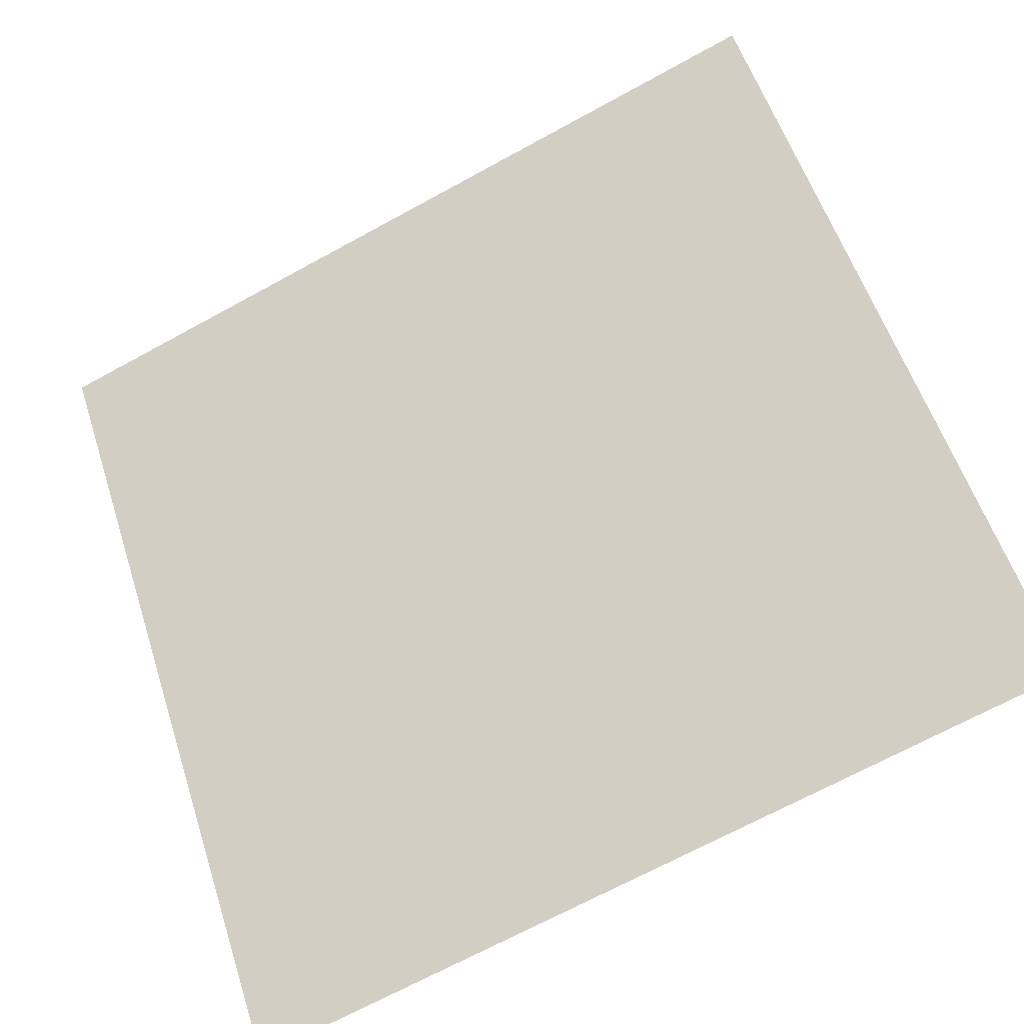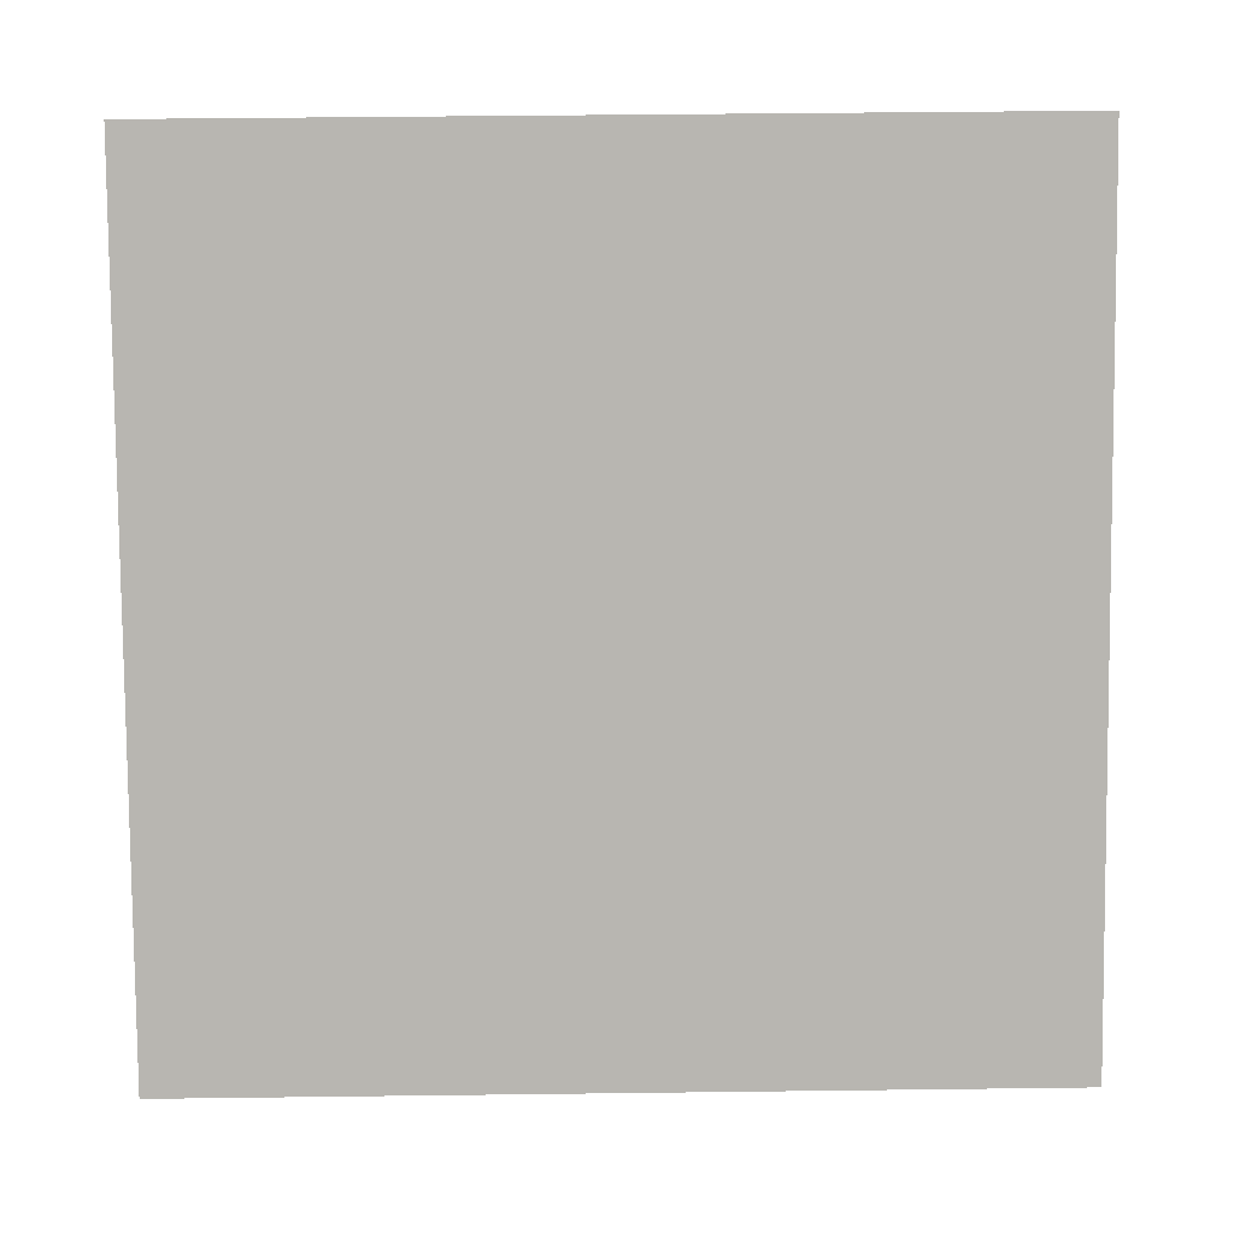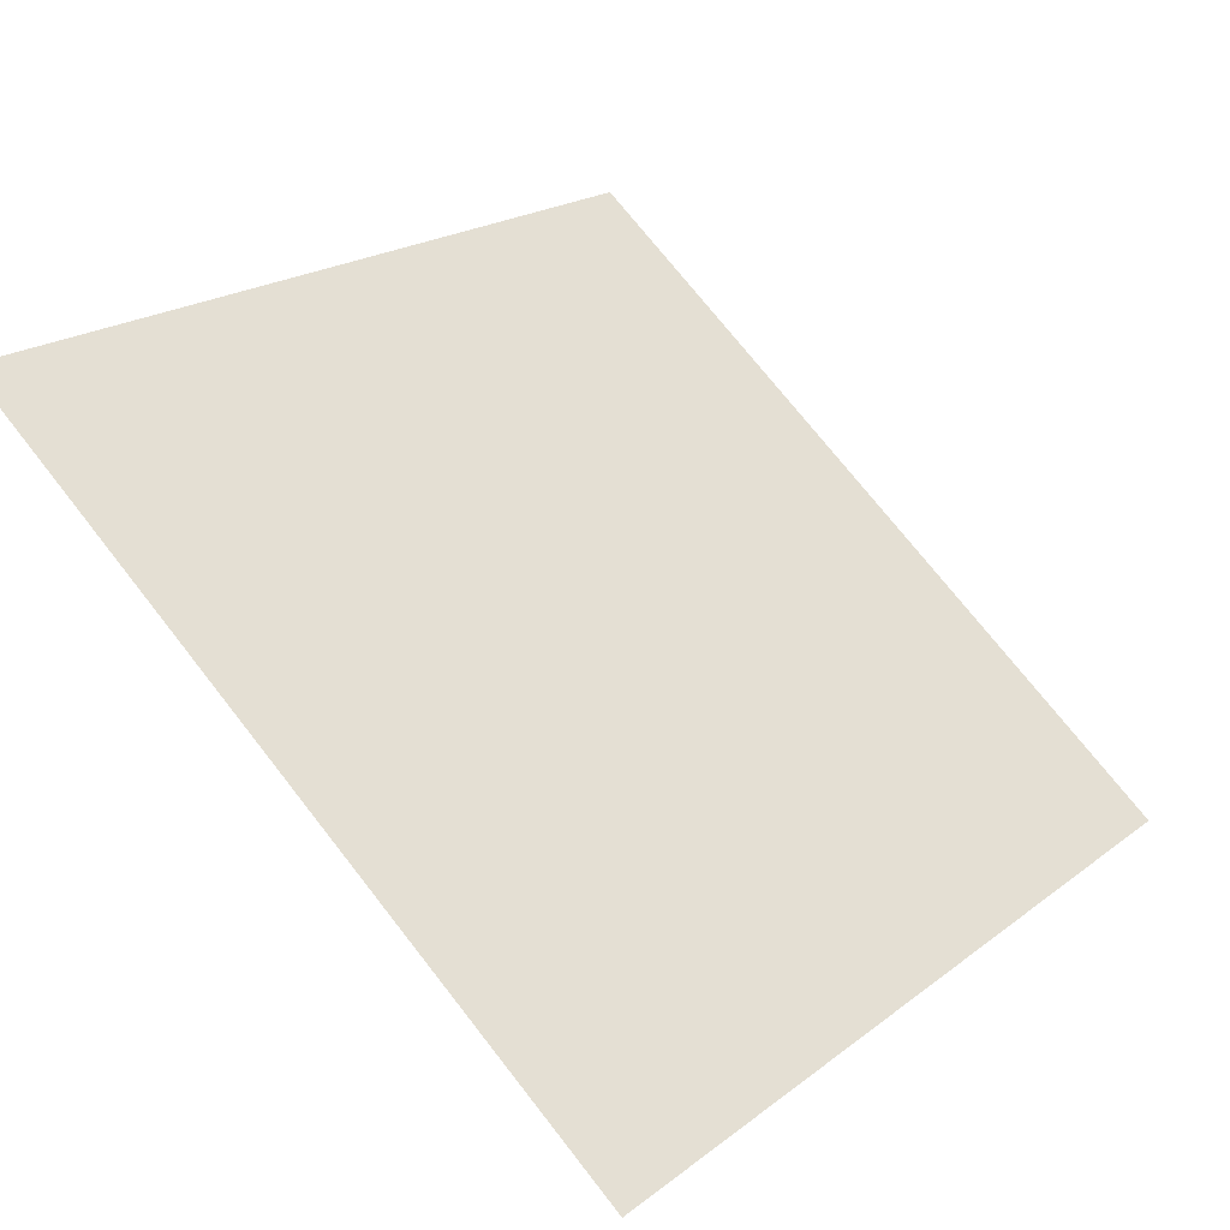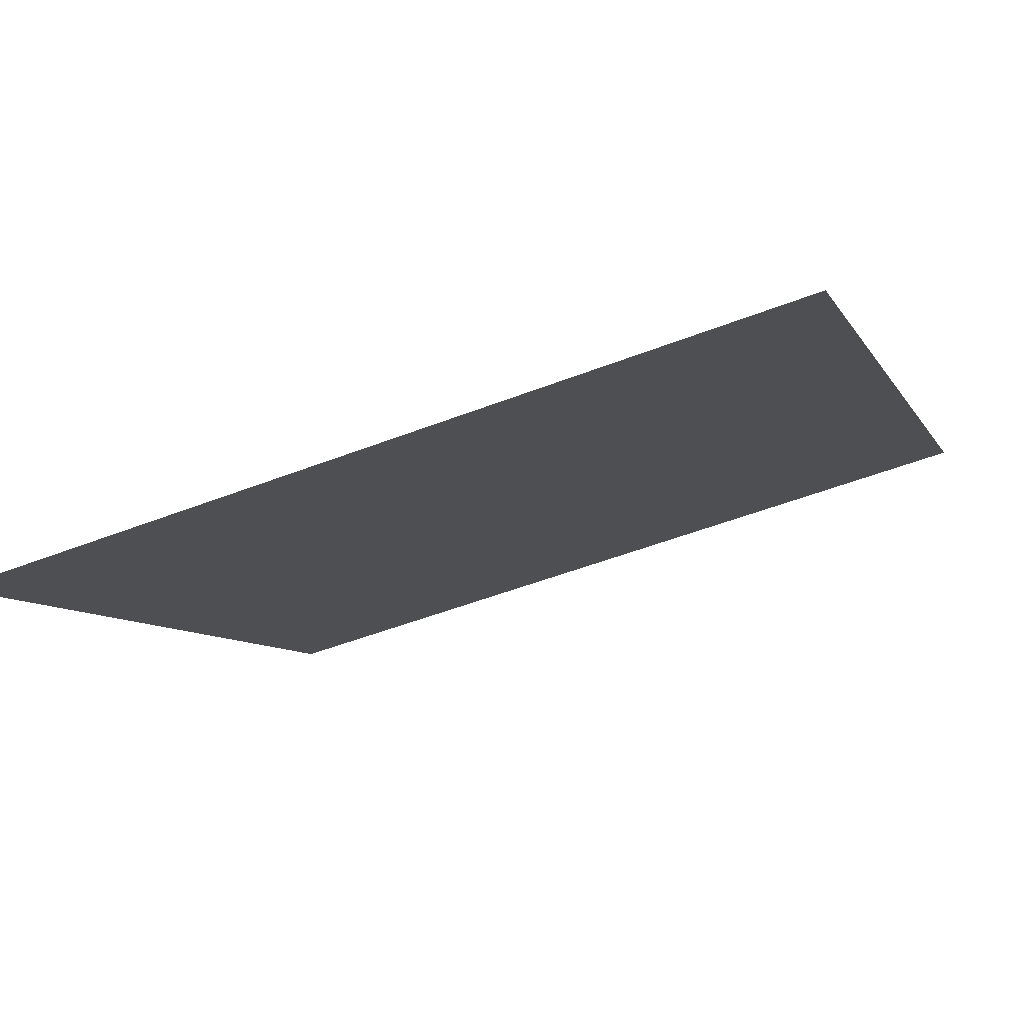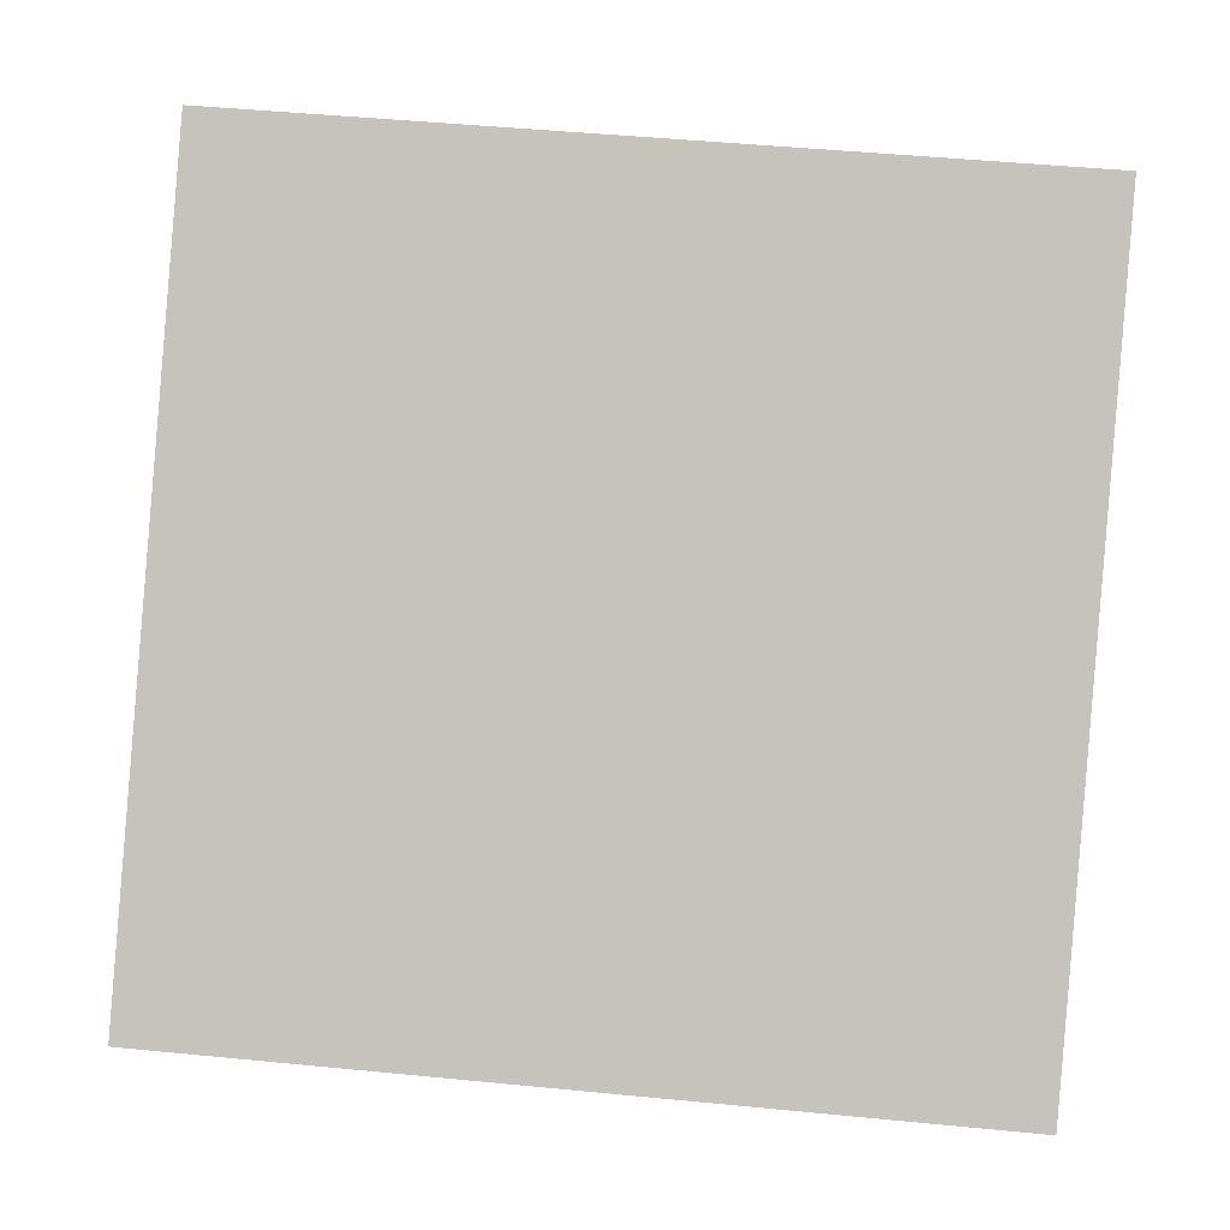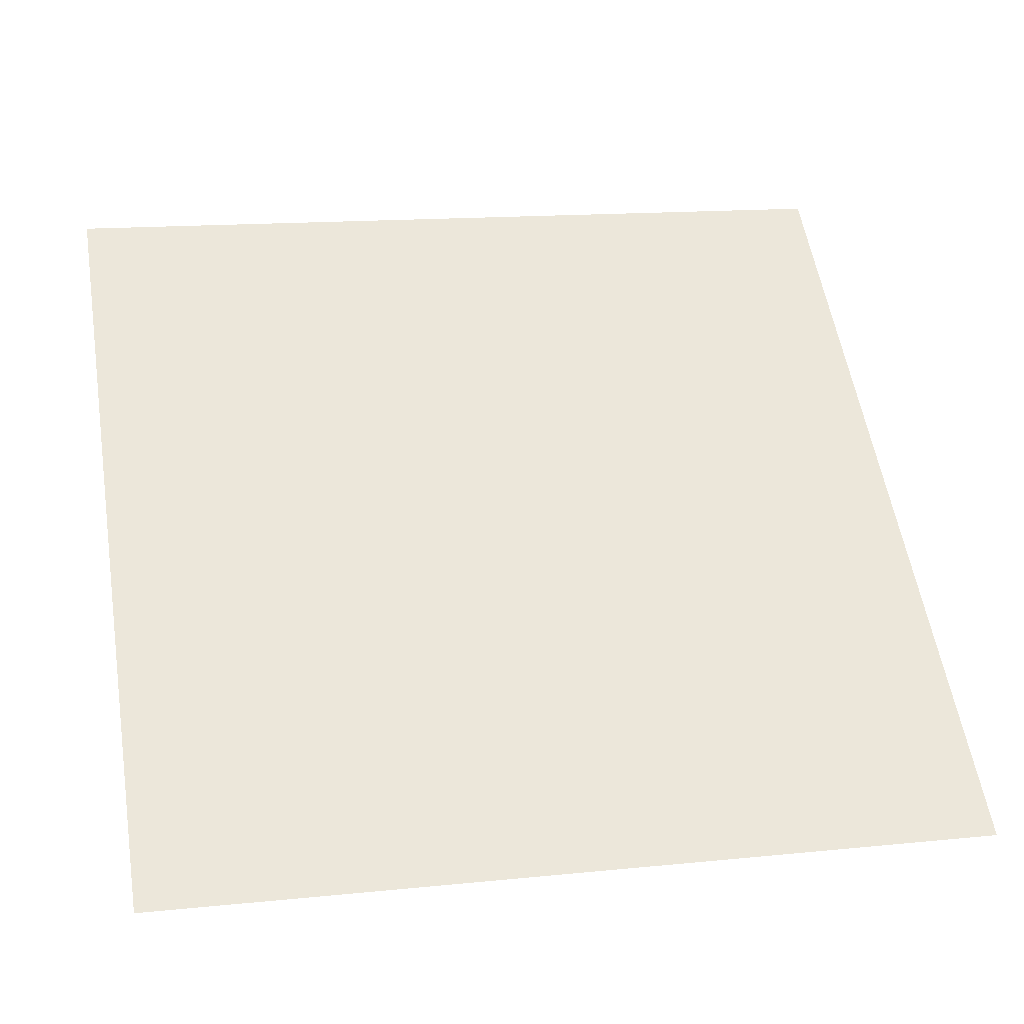
<metadata>
{"format":"obj","ext":"obj","renderer":"f3d","projection":"perspective","resolution":1024,"background":"white","views":[{"elev":-69.8,"azim":-151.4,"up":"+Y"},{"elev":47.9,"azim":-0.8,"up":"+Y"},{"elev":74.1,"azim":51.8,"up":"+Z"},{"elev":-50.0,"azim":-156.8,"up":"+Z"},{"elev":50.9,"azim":-174.0,"up":"+Z"},{"elev":15.3,"azim":168.0,"up":"+Z"}]}
</metadata>
<code>
o polygon1
v -0.25 0.75 -1.094
v 0.75 0.75 -1.094
v 0.75 1.521 -1.731
v -0.25 1.521 -1.731
f 1 2 3
f 3 4 1

</code>
